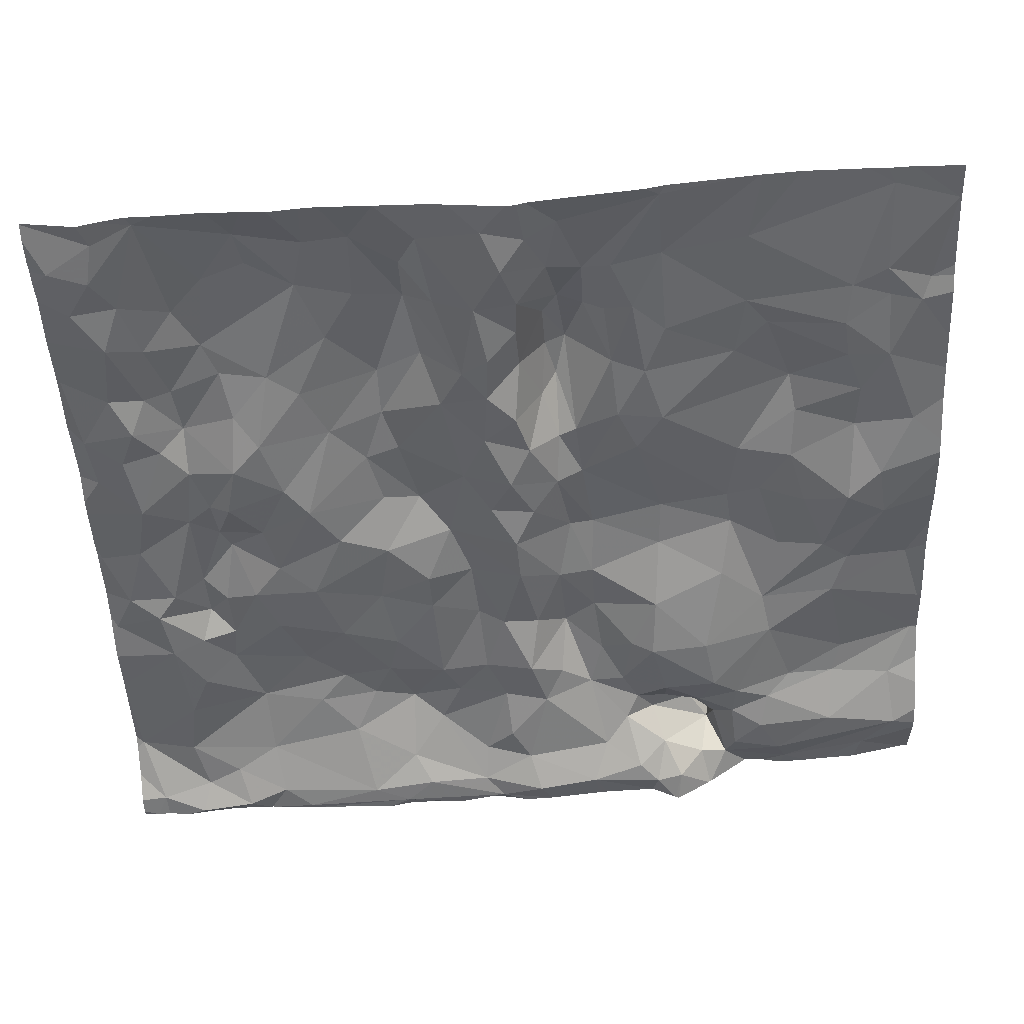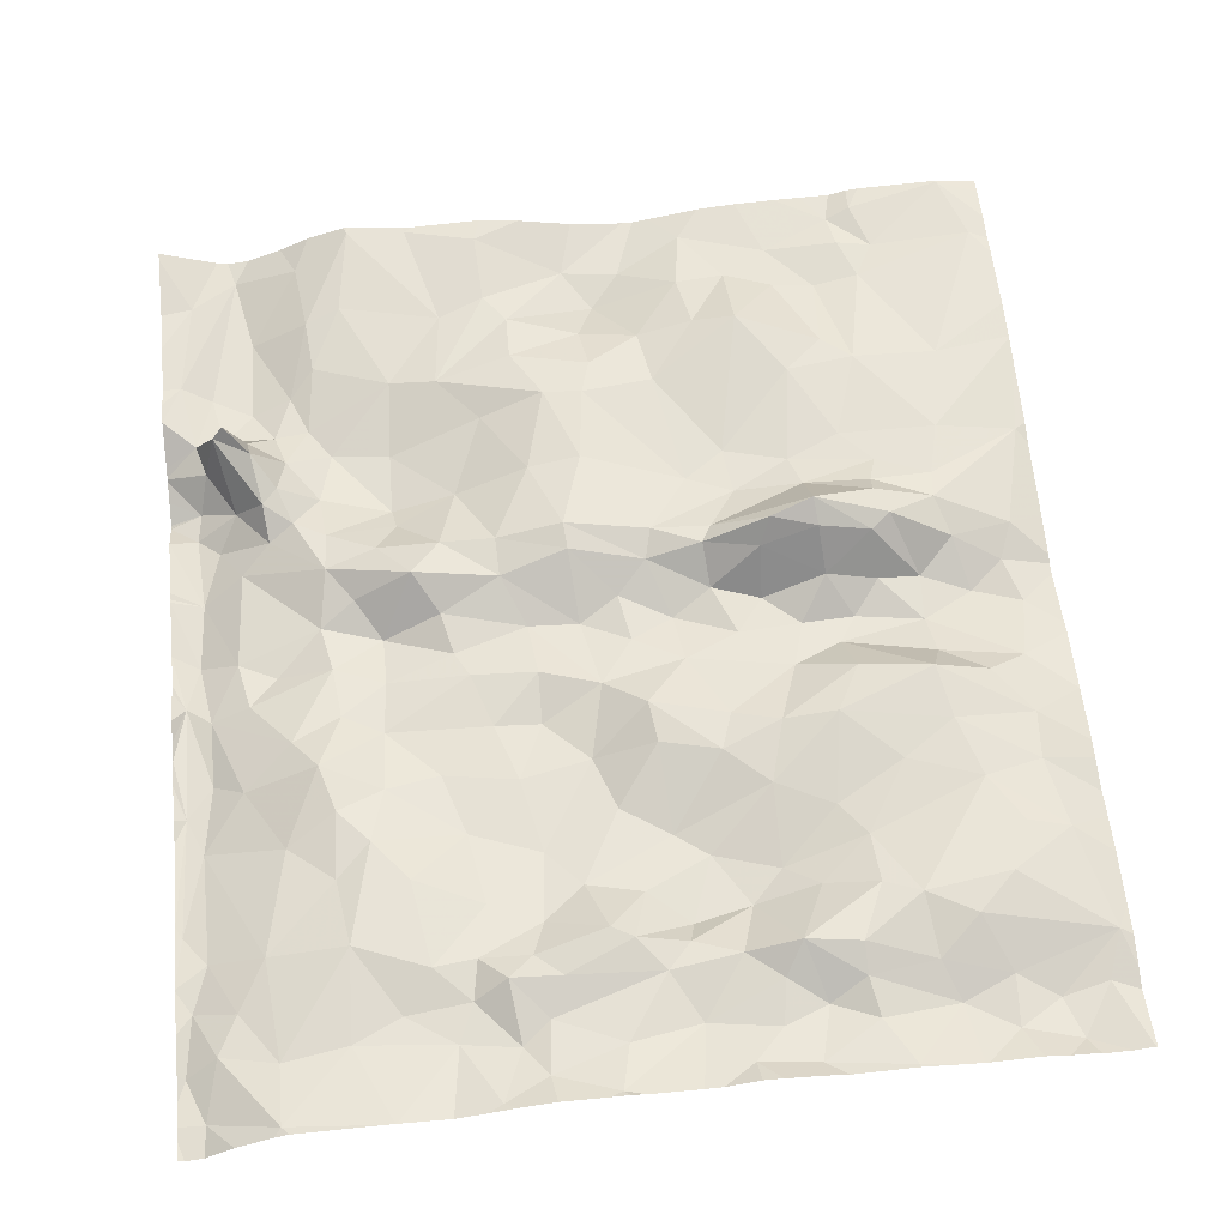
<metadata>
{"format":"obj","ext":"obj","renderer":"f3d","projection":"perspective","resolution":1024,"background":"white","views":[{"elev":-47.9,"azim":-87.3,"up":"+Z"},{"elev":57.8,"azim":174.4,"up":"+Z"}]}
</metadata>
<code>
v -41.55 75.83 -1.86
v -41.88 75.79 -1.673
v -41.4 75.63 -1.821
v -45.49 76.84 -1.791
v -43.49 75.28 -1.721
v -43.72 75.11 -1.71
v -43.37 74.61 -1.632
v -43.24 77.98 -1.941
v -42.91 78.1 -1.779
v -43.2 78.11 -1.85
v -41.35 75.95 -1.947
v -42.15 77.76 -1.927
v -42.08 77.33 -1.95
v -41.76 77.61 -1.852
v -40.7 76.81 -2.133
v -40.88 76.92 -2.023
v -40.7 76.41 -2.106
v -42.28 78.58 -1.951
v -42.24 78.24 -1.825
v -42.05 78.31 -1.943
v -44.5 76.03 -1.771
v -44.46 75.86 -1.516
v -44.19 76.02 -1.694
v -44.34 76.21 -1.862
v -42.77 78.91 -1.845
v -42.41 78.77 -1.896
v -40.59 74.23 -1.873
v -40.77 74.29 -1.949
v -40.93 73.46 -1.883
v -43.23 78.55 -1.917
v -43.9 75.79 -1.412
v -44.14 75.73 -1.345
v -43.58 75.67 -1.631
v -44.16 75.85 -1.447
v -43.25 73.68 -1.788
v -43.59 73.86 -1.679
v -43.64 73.49 -1.71
v -44.55 74.58 -1.6
v -44.39 75.09 -1.654
v -44.96 75.11 -1.621
v -40.71 78.43 -2.07
v -40.63 78.77 -2.14
v -41.03 78.89 -1.949
v -45.19 77.3 -1.698
v -45.03 76.1 -1.87
v -45.3 76.21 -1.842
v -45.22 75.95 -1.805
v -44.58 75.77 -1.5
v -44.51 75.61 -1.493
v -43.03 75.97 -1.814
v -42.8 76.1 -1.883
v -43.08 76.25 -1.84
v -45.21 77.02 -1.682
v -42.54 76.42 -1.831
v -42.08 76.22 -1.892
v -42.17 76.39 -1.857
v -43.36 76.42 -1.812
v -43.68 76.27 -1.836
v -43.32 76.11 -1.877
v -44.74 76.01 -1.805
v -44.73 76.28 -1.844
v -40.79 74.79 -1.643
v -40.89 75.11 -1.965
v -41.06 75.19 -1.767
v -43.74 77.27 -1.758
v -43.83 76.93 -1.684
v -43.49 77.05 -1.738
v -41.96 78.52 -1.978
v -42.16 78.9 -1.887
v -43.88 78.52 -1.898
v -43.67 78.38 -1.827
v -43.63 78.62 -1.883
v -43.07 73.89 -1.839
v -42.97 74.17 -1.717
v -43.31 74.27 -1.652
v -42.16 75.17 -1.852
v -42.05 75.59 -1.704
v -42.37 75.6 -1.697
v -45.29 75.75 -1.729
v -44.04 76.23 -1.851
v -43.83 76.06 -1.832
v -41.68 78.33 -1.983
v -42.4 73.44 -1.637
v -41.98 73.33 -1.654
v -41.44 76.56 -1.897
v -41.7 76.36 -1.924
v -41.4 76.23 -1.932
v -45.04 74.59 -1.608
v -41.35 73.91 -1.75
v -41.63 73.35 -1.614
v -41.3 73.51 -1.738
v -45.27 77.71 -1.704
v -44.92 77.96 -1.664
v -45.43 78.28 -1.793
v -41.4 78.46 -1.999
v -41.02 73.93 -1.912
v -43.07 78.27 -1.839
v -42.44 78.45 -1.912
v -42.83 78.64 -1.877
v -44.24 76.38 -1.845
v -42.27 76.7 -1.903
v -42.54 76.71 -1.915
v -43.56 76.84 -1.728
v -43.12 76.73 -1.717
v -42.59 75.14 -1.678
v -42.51 76.08 -1.885
v -42.94 74.68 -1.61
v -42.72 74.65 -1.622
v -42.89 75.12 -1.631
v -42.38 75.82 -1.747
v -42.77 75.73 -1.653
v -41 74.42 -1.951
v -40.98 74.75 -1.763
v -40.67 74.66 -1.883
v -43.84 75.88 -1.559
v -44.57 75.3 -1.646
v -42.42 73.85 -1.703
v -42.91 73.64 -1.789
v -41.33 74.6 -1.912
v -41.38 74.22 -1.796
v -41.23 74.37 -1.879
v -45.23 76.61 -1.765
v -44.09 78.42 -1.798
v -44.13 78.64 -1.858
v -43.74 77.72 -1.892
v -44.06 77.43 -1.765
v -43.52 75.78 -1.623
v -43.24 75.64 -1.655
v -43.2 75.81 -1.714
v -44.68 73.93 -1.658
v -45.03 77.67 -1.666
v -44.86 77.38 -1.683
v -42.34 74.71 -1.748
v -43.37 77.6 -1.911
v -43 77.79 -1.892
v -44.14 76.93 -1.632
v -44.45 77.23 -1.686
v -42.88 76.54 -1.803
v -41.22 75.3 -1.822
v -41.08 75.38 -1.89
v -41.69 75.55 -1.775
v -44.08 78.26 -1.714
v -44.47 78.37 -1.797
v -44.43 78.02 -1.685
v -41.67 76.67 -1.935
v -41.96 76.96 -1.932
v -42.38 78.11 -1.865
v -42.09 78.08 -1.898
v -42.53 78.25 -1.826
v -40.82 78.21 -2.051
v -40.57 78.14 -2.168
v -41.65 77.04 -1.888
v -41.39 77.17 -1.853
v -41.56 77.37 -1.852
v -43 74.46 -1.625
v -40.78 75.29 -2.096
v -40.64 75.17 -2.131
v -40.67 75.62 -2.132
v -42.79 76.96 -1.89
v -43.15 76.96 -1.755
v -42.48 77.48 -1.946
v -42.68 77.71 -1.909
v -42.9 77.27 -1.902
v -41.13 74.63 -1.909
v -40.83 74.6 -1.944
v -45.39 73.71 -1.604
v -41.69 76.04 -1.977
v -40.91 75.52 -1.985
v -42.45 77.89 -1.925
v -40.87 76.08 -2.052
v -41.85 78.11 -1.894
v -41.43 77.95 -1.879
v -41.41 75.4 -1.817
v -41.38 75.1 -1.904
v -41.56 73.85 -1.704
v -42.39 77.04 -1.909
v -44.15 74.65 -1.591
v -44.37 74.45 -1.591
v -44.16 73.94 -1.686
v -43.88 74.28 -1.514
v -43.87 73.84 -1.678
v -44.84 78.75 -1.886
v -45.16 78.83 -1.899
v -43.8 78.85 -1.859
v -44.7 78.17 -1.697
v -44.21 77.62 -1.765
v -44.22 77.93 -1.721
v -43.77 78.22 -1.706
v -42.75 75.58 -1.615
v -42.55 74.02 -1.713
v -44.94 75.83 -1.703
v -45 76.73 -1.684
v -44.75 77.03 -1.642
v -45.25 73.31 -1.583
v -41.01 74.92 -1.629
v -41.14 75.1 -1.746
v -41.8 74.82 -1.913
v -41.79 75.19 -1.944
v -40.72 74.84 -1.923
v -42.15 73.95 -1.741
v -42.79 78.03 -1.766
v -42.03 75.98 -1.832
v -45.34 78.54 -1.871
v -44.14 75.43 -1.631
v -44.08 75.22 -1.684
v -43.75 75.4 -1.705
v -45.08 78.59 -1.908
v -43.64 74.24 -1.579
v -44.28 76.65 -1.655
v -44.69 76.73 -1.587
v -44.27 78.92 -1.819
v -45.43 75.13 -1.696
v -44.76 76.53 -1.766
v -43.46 78.81 -1.855
v -40.93 76.39 -2.008
v -41.16 76.7 -1.9
v -44.69 73.44 -1.608
v -44.79 73.72 -1.644
v -40.65 77.22 -2.143
v -41.19 74.85 -1.848
v -43.18 77.45 -1.929
v -41.46 74.76 -1.949
v -44.88 75.43 -1.633
v -44.86 75.61 -1.613
v -44.85 78.46 -1.846
v -43.47 78.22 -1.817
v -43.55 75.98 -1.799
v -44.57 78.57 -1.906
v -44.55 73.49 -1.648
v -42.55 74.33 -1.67
v -41.81 75.34 -1.879
v -40.86 74.77 -1.555
v -41.82 74.37 -1.795
v -42.1 74.42 -1.74
v -44.14 73.67 -1.677
v -44.58 73.69 -1.632
v -40.98 77.93 -1.985
v -40.66 77.88 -2.121
v -40.52 77.7 -2.159
v -41.31 76.9 -1.819
v -41.11 77.32 -1.956
v -40.67 75 -2.108
v -41.09 76.2 -2.03
v -41.37 77.55 -1.903
v -41.03 78.52 -2.015
v -40.67 73.66 -1.834
v -43.56 77.9 -1.935
v -43.96 76.53 -1.79
v -44.41 73.96 -1.689
v -44.52 75.47 -1.589
v -43.92 77.87 -1.811
v -40.56 76.29 -2.145
v -40.48 73.35 -1.726
v -40.48 73.72 -1.809
v -40.64 76.01 -2.175
v -40.48 74.78 -2.015
v -40.53 78.49 -2.185
v -40.48 78.61 -2.178
v -40.55 76.98 -2.159
v -40.48 74.77 -2.011
v -40.48 75.53 -2.084
v -40.48 75.57 -2.091
v -40.48 74.06 -1.835
v -40.48 74.25 -1.846
v -40.48 75.21 -2.072
v -40.48 76.13 -2.134
v -40.48 76.19 -2.12
v -40.48 74.38 -1.82
v -40.48 75.04 -2.154
v -40.48 78.84 -2.168
v -40.48 75.94 -2.126
v -40.48 78.01 -2.131
v -40.48 78.26 -2.131
v -40.48 76.62 -2.135
v -40.48 75.6 -2.089
v -40.48 74.51 -1.815
v -40.48 74.79 -2.024
v -40.48 78.76 -2.163
v -40.48 73.95 -1.825
v -40.48 78 -2.129
v -40.48 77.97 -2.133
v -40.48 76.99 -2.132
v -40.48 76.85 -2.126
v -40.48 75.03 -2.161
v -40.48 75.02 -2.165
v -40.48 75.01 -2.161
v -40.48 74.9 -2.09
v -40.48 77.7 -2.145
v -40.48 77.63 -2.146
v -40.48 77.12 -2.16
v -40.48 76.38 -2.087
v -40.48 76.51 -2.114
v -40.48 76.78 -2.122
v -40.48 76.27 -2.105
v -40.48 74.73 -1.978
v -40.48 78.47 -2.156
v -45.5 77.84 -1.797
v -45.5 78.15 -1.812
v -45.5 73.88 -1.603
v -45.5 77.28 -1.792
v -45.5 78.48 -1.858
v -45.5 76.47 -1.798
v -45.5 76.84 -1.791
v -45.5 74.51 -1.625
v -45.5 77.47 -1.816
v -45.5 75.98 -1.844
v -45.5 75.21 -1.728
v -45.5 73.6 -1.6
v -45.5 73.39 -1.608
v -45.5 74.52 -1.625
v -45.5 78.32 -1.814
v -45.5 75.09 -1.696
v -45.5 76.39 -1.812
v -45.5 75.68 -1.788
v -45.5 78.59 -1.893
v -45.5 74.27 -1.604
v -45.5 77.17 -1.784
v -45.5 74.61 -1.637
v -45.5 76.04 -1.85
v -45.5 75.93 -1.823
v -45.5 73.76 -1.608
v -45.5 77.62 -1.805
v -45.5 76.82 -1.791
v -45.5 76.84 -1.791
v -43.78 73.3 -1.683
v -42.44 73.3 -1.633
v -41.63 73.3 -1.611
v -41.66 73.3 -1.613
v -40.89 73.3 -1.864
v -44.25 73.3 -1.65
v -43.38 73.3 -1.761
v -44.01 73.3 -1.661
v -45.26 73.3 -1.584
v -41.01 73.3 -1.85
v -44.59 73.3 -1.642
v -43.47 73.3 -1.742
v -45.29 73.3 -1.588
v -41.98 73.3 -1.651
v -40.51 73.3 -1.731
v -42.68 73.3 -1.665
v -44.41 73.3 -1.645
v -40.48 73.3 -1.72
v -41.62 73.3 -1.613
v -45.26 73.3 -1.584
v -42.03 73.3 -1.651
v -43.32 73.3 -1.761
v -41.39 73.3 -1.682
v -44.77 73.3 -1.601
v -40.82 73.3 -1.849
v -45.23 73.3 -1.584
v -45.5 73.3 -1.613
v -45.25 73.3 -1.583
v -43 73.3 -1.732
v -44.69 73.3 -1.612
v -41.22 73.3 -1.772
v -40.52 78.94 -2.168
v -43.58 78.94 -1.797
v -45.05 78.94 -1.843
v -44.91 78.94 -1.824
v -41.61 78.94 -1.923
v -43.8 78.94 -1.811
v -41.62 78.94 -1.923
v -45.22 78.94 -1.858
v -45.16 78.94 -1.847
v -42.44 78.94 -1.832
v -43.47 78.94 -1.795
v -40.62 78.94 -2.151
v -45.38 78.94 -1.854
v -43.18 78.94 -1.841
v -40.79 78.94 -2.049
v -45.49 78.94 -1.833
v -43.28 78.94 -1.837
v -40.48 78.94 -2.159
v -41.07 78.94 -1.934
v -44.61 78.94 -1.837
v -41.9 78.94 -1.93
v -44.63 78.94 -1.838
v -42.07 78.94 -1.899
v -42.7 78.94 -1.833
v -42.24 78.94 -1.862
v -42.8 78.94 -1.828
v -45.48 78.94 -1.835
v -45.5 78.94 -1.834
v -42.89 78.94 -1.839
v -40.99 78.94 -1.96
v -44.46 78.94 -1.827
v -45.34 78.94 -1.855
v -41.56 78.94 -1.925
v -43.92 78.94 -1.827
v -44.27 78.94 -1.813
g obj_0
f 92 297 322
f 94 298 92
f 44 132 92
f 92 93 94
f 132 131 92
f 92 131 93
f 305 44 92
f 305 92 322
f 298 297 92
f 94 203 315
f 203 94 207
f 185 94 93
f 94 225 207
f 185 225 94
f 298 94 311
f 311 94 301
f 315 301 94
f 53 44 300
f 53 193 44
f 193 132 44
f 300 44 305
f 137 132 193
f 93 131 132
f 186 132 137
f 144 93 132
f 186 144 132
f 144 185 93
f 203 183 368
f 203 207 183
f 315 203 371
f 368 382 203
f 371 203 382
f 183 207 182
f 225 182 207
f 225 185 143
f 185 144 143
f 225 228 182
f 225 143 228
f 53 317 4
f 53 4 122
f 53 210 193
f 53 122 192
f 53 192 210
f 300 317 53
f 193 210 136
f 137 193 136
f 186 137 126
f 136 126 137
f 186 187 144
f 126 125 186
f 251 187 186
f 125 251 186
f 142 143 144
f 142 144 187
f 183 364 363
f 182 359 183
f 387 183 363
f 364 183 358
f 359 358 183
f 368 183 387
f 371 383 315
f 182 377 359
f 228 375 182
f 375 377 182
f 123 228 143
f 123 143 142
f 228 123 124
f 124 211 228
f 375 228 211
f 317 303 4
f 4 323 122
f 323 4 324
f 324 4 303
f 122 302 46
f 46 45 122
f 122 45 61
f 213 192 122
f 213 122 61
f 323 302 122
f 210 192 213
f 136 210 209
f 213 100 210
f 100 209 210
f 136 209 66
f 65 126 136
f 136 66 65
f 65 125 126
f 142 187 188
f 251 188 187
f 251 125 247
f 125 65 134
f 125 134 247
f 251 247 188
f 188 123 142
f 123 70 124
f 188 70 123
f 124 184 211
f 70 184 124
f 211 390 386
f 211 184 389
f 375 211 386
f 389 390 211
f 302 313 46
f 45 46 47
f 319 46 313
f 306 47 46
f 306 46 319
f 45 60 61
f 47 191 45
f 45 191 60
f 213 61 100
f 60 21 61
f 61 24 100
f 21 24 61
f 209 100 248
f 66 209 248
f 80 248 100
f 24 80 100
f 65 66 67
f 248 103 66
f 66 103 67
f 65 67 221
f 65 221 134
f 188 71 70
f 226 188 247
f 188 226 71
f 8 247 134
f 226 247 10
f 10 247 8
f 135 134 221
f 8 134 135
f 184 70 72
f 70 71 72
f 184 361 389
f 184 214 357
f 72 214 184
f 357 361 184
f 79 47 306
f 191 47 79
f 60 22 21
f 48 60 191
f 48 22 60
f 224 191 79
f 48 191 224
f 21 23 24
f 21 22 23
f 80 24 23
f 80 58 248
f 248 57 103
f 248 58 57
f 80 81 58
f 80 23 81
f 160 221 67
f 104 67 103
f 160 67 104
f 103 57 104
f 160 163 221
f 162 135 221
f 221 163 162
f 71 30 72
f 226 30 71
f 226 10 97
f 30 226 97
f 8 9 10
f 135 9 8
f 9 97 10
f 135 162 201
f 9 135 201
f 72 30 214
f 214 30 369
f 357 214 366
f 366 214 372
f 369 372 214
f 79 314 212
f 224 79 212
f 314 79 320
f 306 320 79
f 48 32 22
f 23 22 34
f 22 32 34
f 224 49 48
f 32 48 49
f 223 224 212
f 250 224 223
f 250 49 224
f 23 34 115
f 115 81 23
f 227 58 81
f 57 58 59
f 227 59 58
f 138 104 57
f 52 57 59
f 52 138 57
f 115 227 81
f 104 159 160
f 163 160 159
f 159 104 138
f 159 161 163
f 161 162 163
f 162 169 201
f 169 162 161
f 99 30 97
f 25 384 30
f 30 99 25
f 384 369 30
f 9 149 97
f 97 98 99
f 149 98 97
f 201 149 9
f 147 201 169
f 147 149 201
f 314 307 212
f 212 318 40
f 212 40 223
f 318 212 312
f 312 212 307
f 49 204 32
f 33 32 204
f 31 32 33
f 31 34 32
f 31 115 34
f 49 250 204
f 116 223 40
f 223 116 250
f 204 250 116
f 31 127 115
f 227 115 127
f 227 129 59
f 129 227 127
f 50 52 59
f 59 129 50
f 51 138 52
f 138 102 159
f 138 51 106
f 138 54 102
f 138 106 54
f 50 51 52
f 176 161 159
f 176 159 102
f 161 176 13
f 161 12 169
f 161 13 12
f 147 169 148
f 169 12 148
f 26 25 99
f 99 98 26
f 384 25 381
f 381 25 379
f 379 25 26
f 149 19 98
f 147 19 149
f 26 98 18
f 18 98 19
f 19 147 148
f 318 310 40
f 88 40 310
f 40 88 38
f 39 116 40
f 38 39 40
f 204 116 205
f 204 205 206
f 206 33 204
f 33 206 128
f 127 33 128
f 31 33 127
f 39 205 116
f 127 128 129
f 129 128 189
f 111 50 129
f 129 189 111
f 111 51 50
f 110 106 51
f 51 111 110
f 54 101 102
f 102 101 176
f 106 110 202
f 106 55 54
f 55 106 202
f 101 54 56
f 54 55 56
f 146 13 176
f 146 176 101
f 13 146 152
f 12 13 14
f 152 154 13
f 154 14 13
f 12 171 148
f 171 12 14
f 148 20 19
f 171 20 148
f 18 69 26
f 379 26 365
f 365 26 69
f 18 19 20
f 18 68 69
f 20 68 18
f 88 316 166
f 130 88 166
f 130 38 88
f 316 88 304
f 310 304 88
f 38 130 249
f 38 177 39
f 38 249 178
f 177 38 178
f 205 39 177
f 205 177 6
f 205 6 206
f 5 206 6
f 206 5 128
f 109 128 5
f 128 109 189
f 109 105 189
f 111 189 78
f 189 105 78
f 78 110 111
f 202 110 2
f 78 77 110
f 77 2 110
f 101 56 145
f 145 146 101
f 167 202 2
f 202 167 55
f 56 55 86
f 167 86 55
f 86 145 56
f 145 152 146
f 240 152 145
f 152 153 154
f 152 240 153
f 172 14 154
f 171 14 172
f 244 154 153
f 154 244 172
f 20 171 82
f 171 172 82
f 68 20 82
f 380 69 378
f 365 69 380
f 378 69 68
f 68 362 376
f 95 360 68
f 95 68 82
f 378 68 376
f 360 362 68
f 316 299 166
f 166 299 321
f 249 179 178
f 180 177 178
f 6 177 180
f 178 179 180
f 180 7 6
f 5 6 7
f 5 7 107
f 107 109 5
f 107 108 109
f 108 105 109
f 105 108 133
f 76 78 105
f 105 133 76
f 76 77 78
f 2 1 167
f 77 141 2
f 1 2 3
f 3 2 141
f 77 76 231
f 231 141 77
f 85 145 86
f 240 145 85
f 1 11 167
f 167 87 86
f 167 11 87
f 85 86 87
f 240 85 216
f 153 240 241
f 240 216 16
f 240 16 241
f 153 241 244
f 244 237 172
f 82 172 95
f 237 245 172
f 172 245 95
f 244 241 237
f 95 43 388
f 95 245 43
f 388 360 95
f 180 179 181
f 7 180 208
f 181 208 180
f 75 7 208
f 107 7 155
f 75 155 7
f 155 108 107
f 230 108 155
f 234 108 230
f 234 133 108
f 133 197 76
f 197 133 234
f 76 197 198
f 231 76 198
f 1 3 11
f 173 3 141
f 231 173 141
f 11 3 168
f 173 139 3
f 168 3 140
f 3 139 140
f 231 198 173
f 216 85 87
f 87 11 243
f 11 170 243
f 168 170 11
f 215 216 87
f 243 215 87
f 216 17 16
f 17 216 215
f 16 219 241
f 219 237 241
f 15 16 17
f 219 16 15
f 237 150 245
f 237 219 238
f 150 237 238
f 41 43 245
f 41 245 150
f 43 385 374
f 41 42 43
f 388 43 374
f 385 43 42
f 208 181 36
f 75 208 36
f 75 74 155
f 36 73 75
f 73 74 75
f 155 74 230
f 190 230 74
f 230 190 234
f 197 234 233
f 233 234 200
f 198 197 222
f 233 222 197
f 174 198 222
f 173 198 174
f 173 174 139
f 170 168 158
f 156 168 140
f 168 156 158
f 196 139 174
f 64 140 139
f 64 139 196
f 63 156 140
f 64 63 140
f 215 243 170
f 17 215 170
f 158 255 170
f 255 17 170
f 252 15 17
f 252 17 255
f 219 15 259
f 238 219 239
f 219 259 239
f 259 15 252
f 41 150 151
f 238 151 150
f 280 238 239
f 272 151 238
f 272 238 280
f 257 42 41
f 151 257 41
f 42 367 370
f 270 356 42
f 257 258 42
f 270 42 278
f 258 278 42
f 385 42 370
f 356 367 42
f 190 74 73
f 233 119 222
f 233 200 175
f 233 120 119
f 175 120 233
f 90 175 200
f 174 222 220
f 119 220 222
f 196 174 220
f 255 158 275
f 156 157 158
f 158 262 275
f 157 265 158
f 158 261 262
f 265 261 158
f 157 156 63
f 220 195 196
f 195 64 196
f 62 63 64
f 64 195 62
f 157 63 242
f 62 199 63
f 242 63 199
f 252 255 271
f 275 271 255
f 259 252 274
f 274 252 292
f 271 266 252
f 291 292 252
f 252 266 267
f 294 291 252
f 294 252 267
f 289 239 259
f 274 293 259
f 289 259 290
f 283 259 293
f 282 290 259
f 282 259 283
f 280 239 281
f 288 239 289
f 281 239 288
f 151 273 257
f 151 272 273
f 258 257 296
f 273 296 257
f 356 270 373
f 164 220 119
f 119 120 121
f 164 119 121
f 89 175 90
f 120 175 89
f 120 89 121
f 89 90 91
f 164 113 220
f 220 113 195
f 269 265 157
f 157 242 269
f 195 113 232
f 195 232 62
f 114 199 62
f 62 113 114
f 242 199 256
f 269 242 284
f 256 277 242
f 284 242 285
f 287 242 277
f 285 242 286
f 286 242 287
f 114 260 199
f 260 256 199
f 164 165 113
f 164 121 112
f 164 112 165
f 89 96 121
f 96 112 121
f 89 91 96
f 91 29 96
f 165 114 113
f 114 165 28
f 28 27 114
f 295 260 114
f 276 114 27
f 295 114 276
f 165 112 28
f 96 28 112
f 29 28 96
f 27 28 29
f 276 27 268
f 194 309 351
f 194 337 333
f 194 308 309
f 194 218 166
f 217 194 350
f 217 218 194
f 308 194 166
f 351 337 194
f 350 194 352
f 352 194 344
f 344 194 333
f 166 218 130
f 217 229 218
f 236 130 218
f 236 218 229
f 308 166 321
f 217 354 229
f 350 348 217
f 354 217 348
f 236 249 130
f 229 235 236
f 229 341 330
f 354 335 229
f 341 229 335
f 332 235 229
f 332 229 330
f 249 236 235
f 249 235 179
f 235 332 37
f 181 179 235
f 235 37 181
f 332 325 37
f 37 36 181
f 35 36 37
f 336 37 325
f 331 35 37
f 331 37 336
f 36 35 73
f 35 331 118
f 73 35 118
f 73 118 190
f 331 346 118
f 83 118 353
f 117 118 83
f 117 190 118
f 353 118 346
f 117 234 190
f 83 340 326
f 83 200 117
f 83 326 84
f 83 84 200
f 353 340 83
f 117 200 234
f 90 200 84
f 326 345 84
f 84 345 338
f 90 84 338
f 90 328 327
f 91 90 343
f 338 328 90
f 343 90 327
f 29 91 355
f 343 347 91
f 355 91 347
f 29 334 329
f 29 329 246
f 246 27 29
f 355 334 29
f 329 349 246
f 263 27 246
f 246 253 254
f 263 246 279
f 279 246 254
f 339 246 349
f 342 253 246
f 342 246 339
f 27 263 264
f 27 264 268
f 232 113 62

</code>
